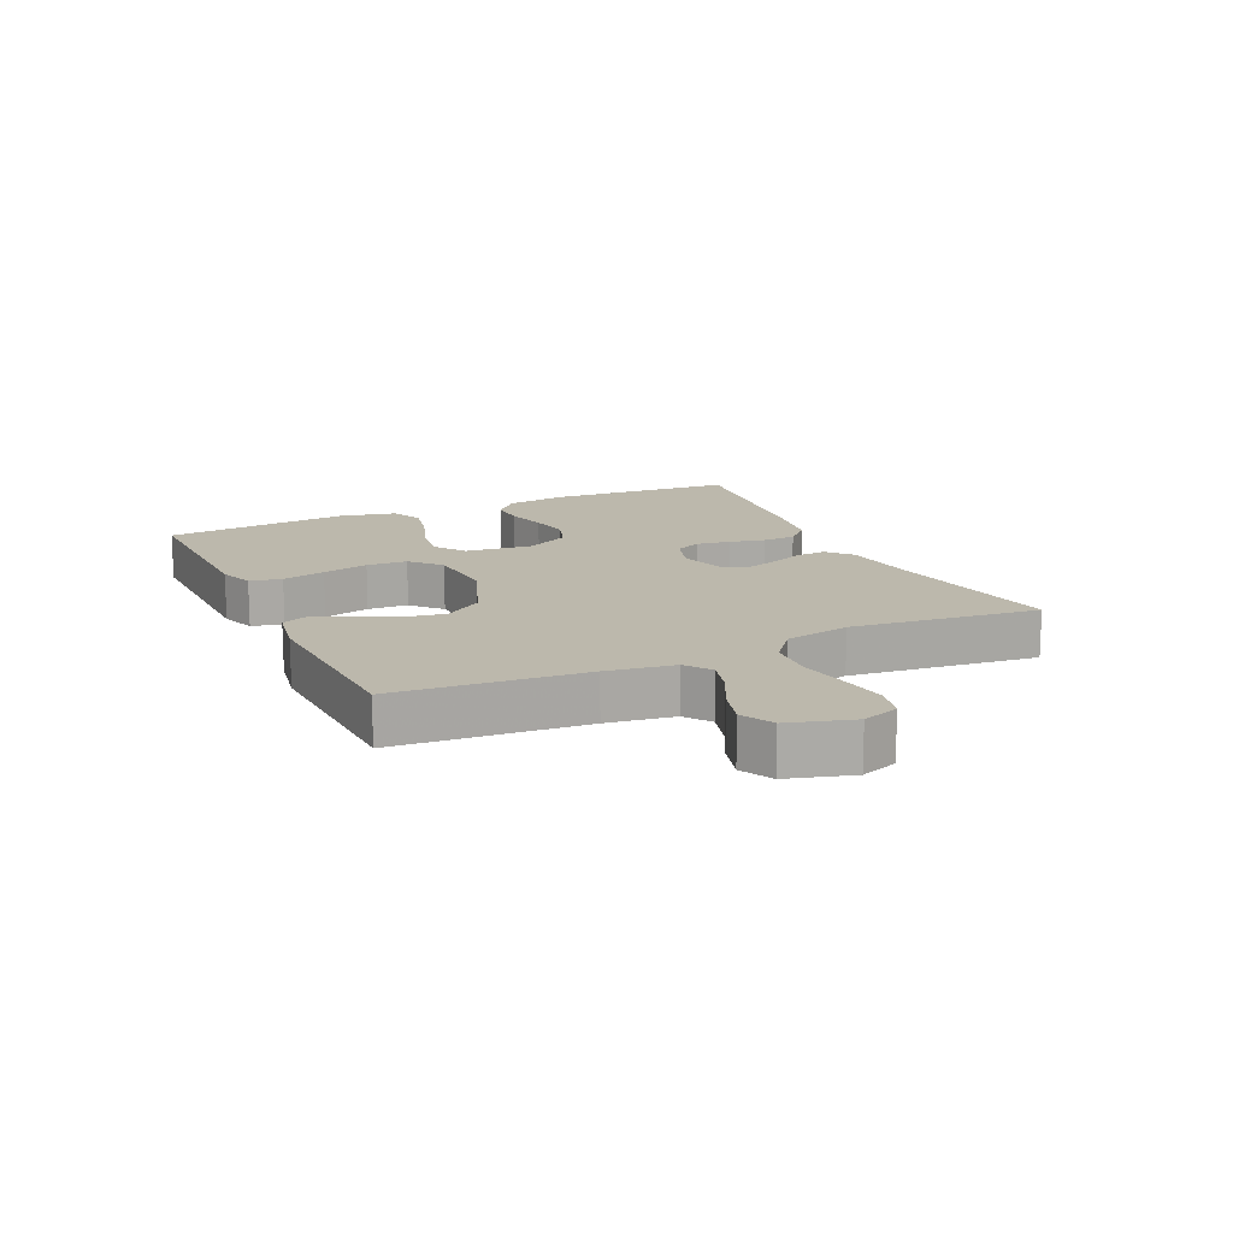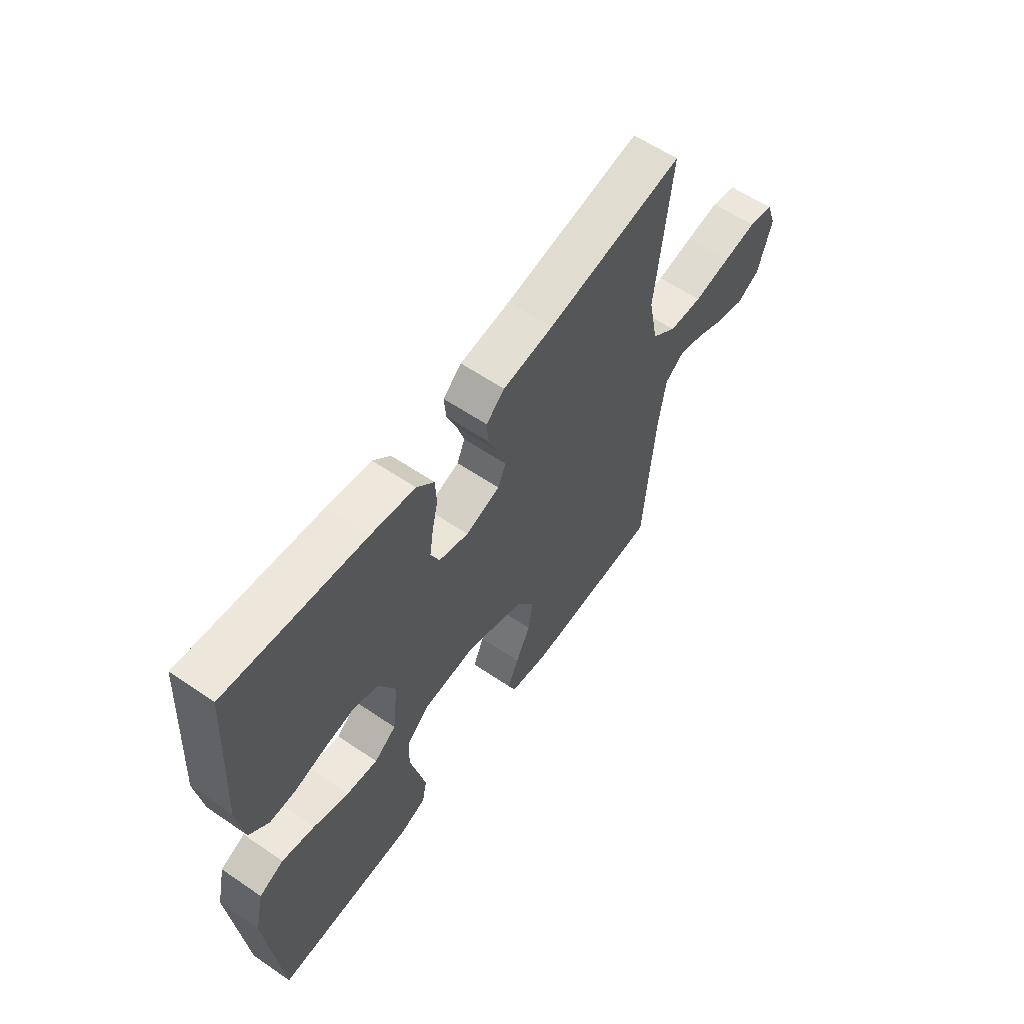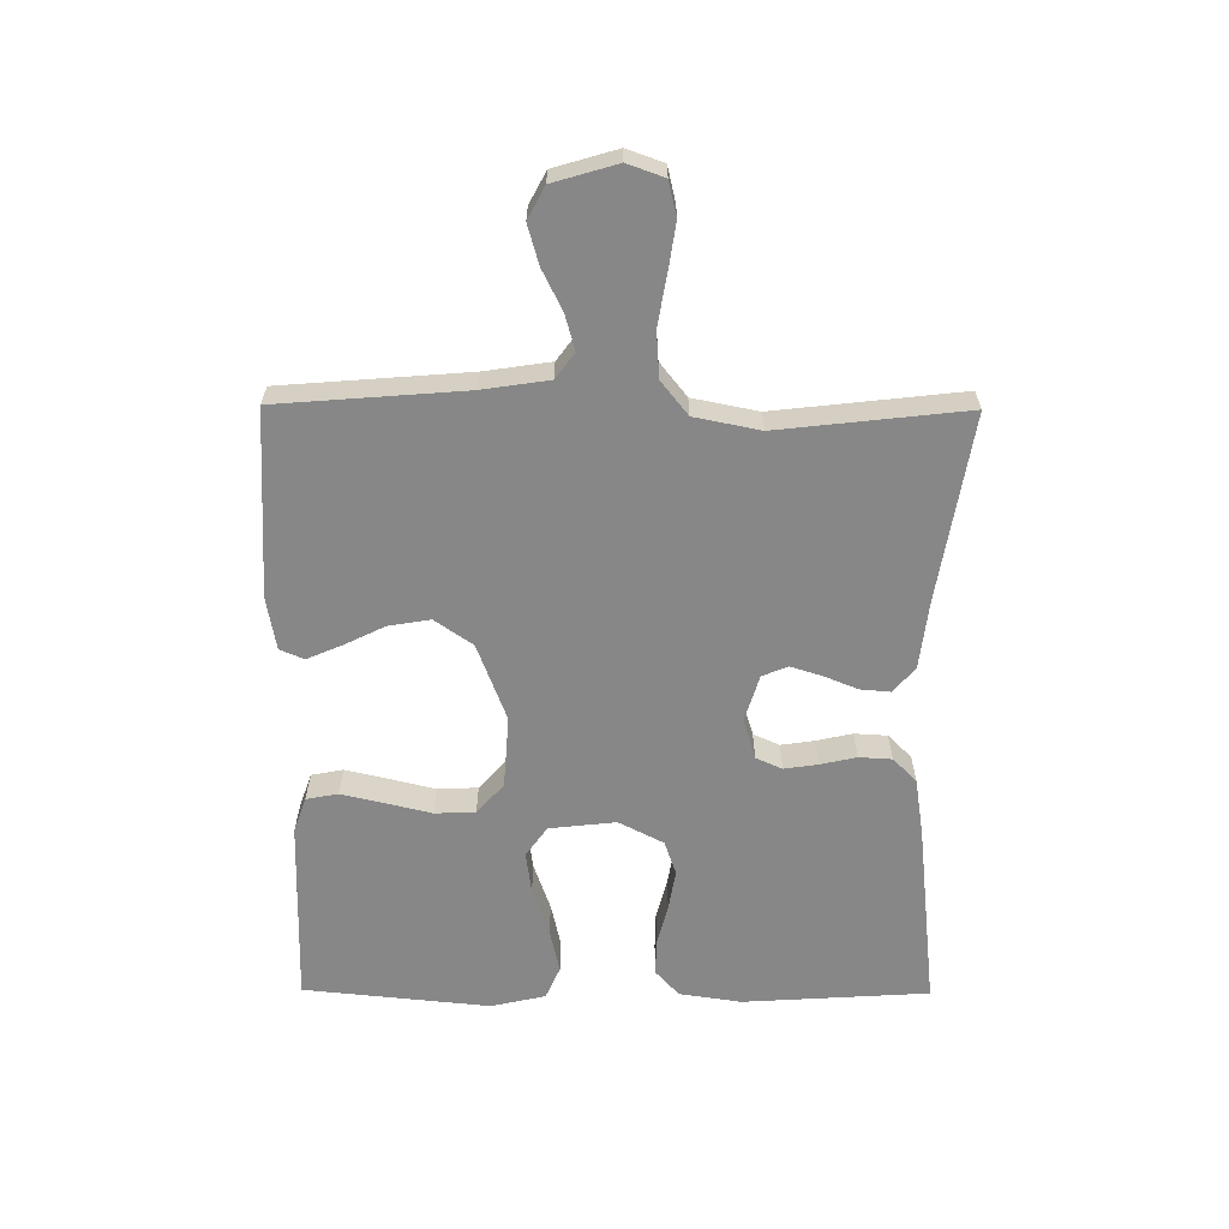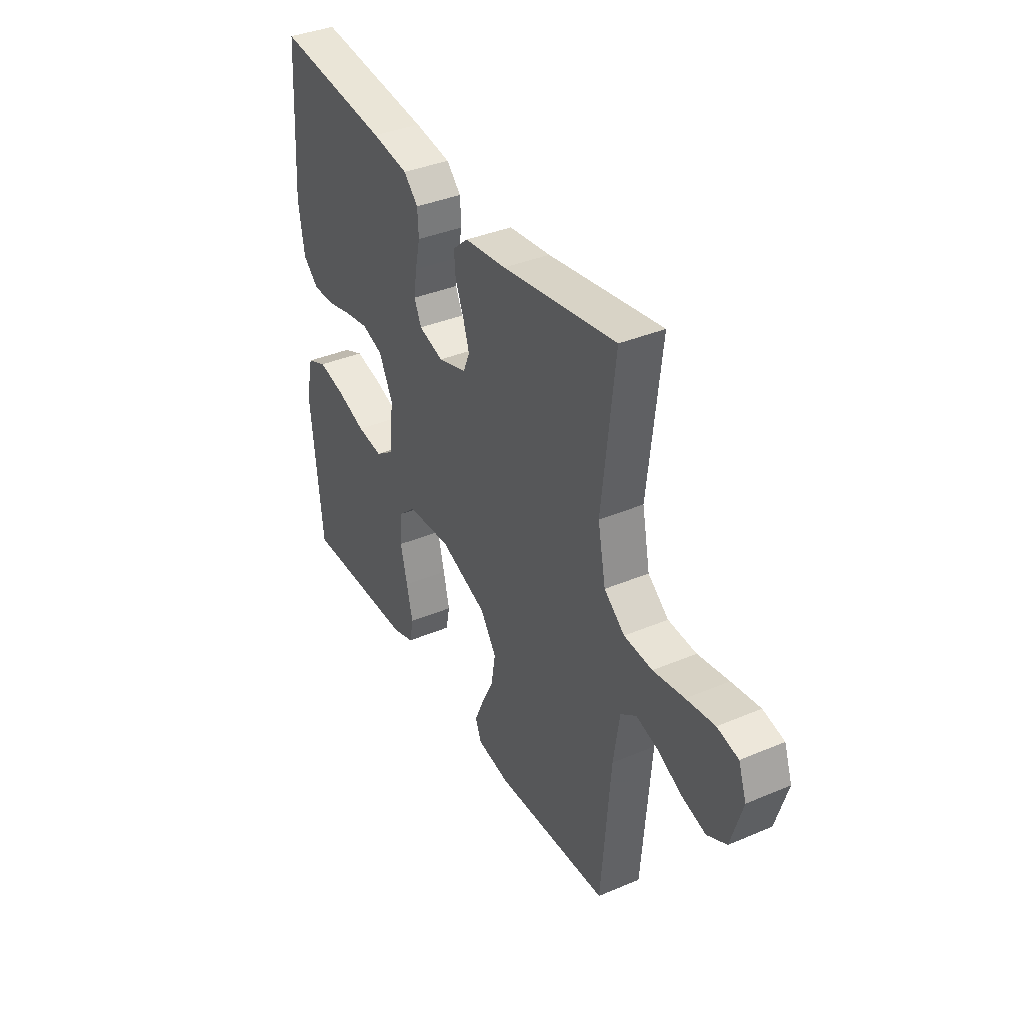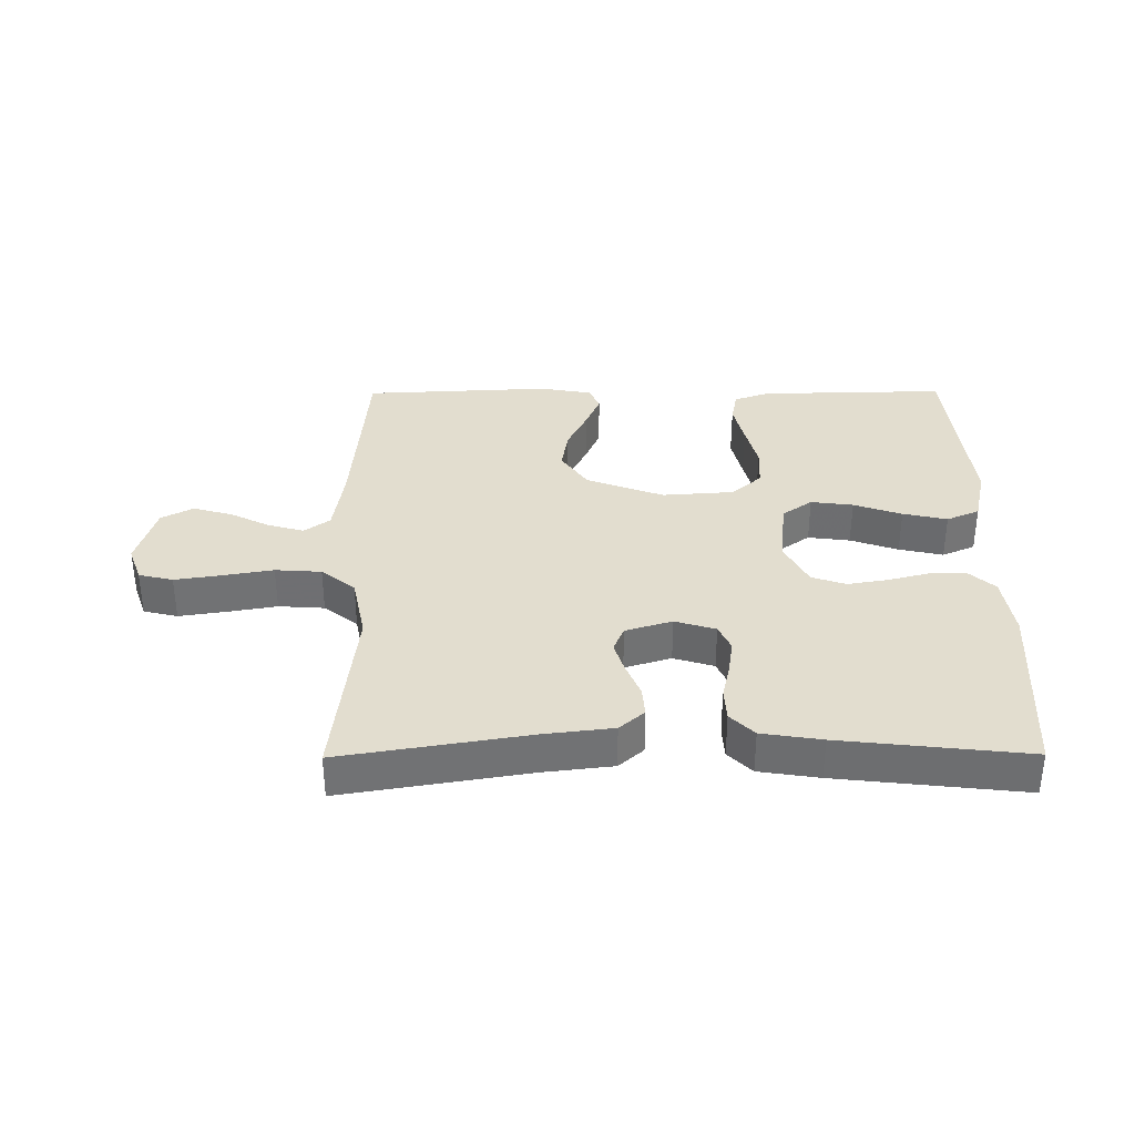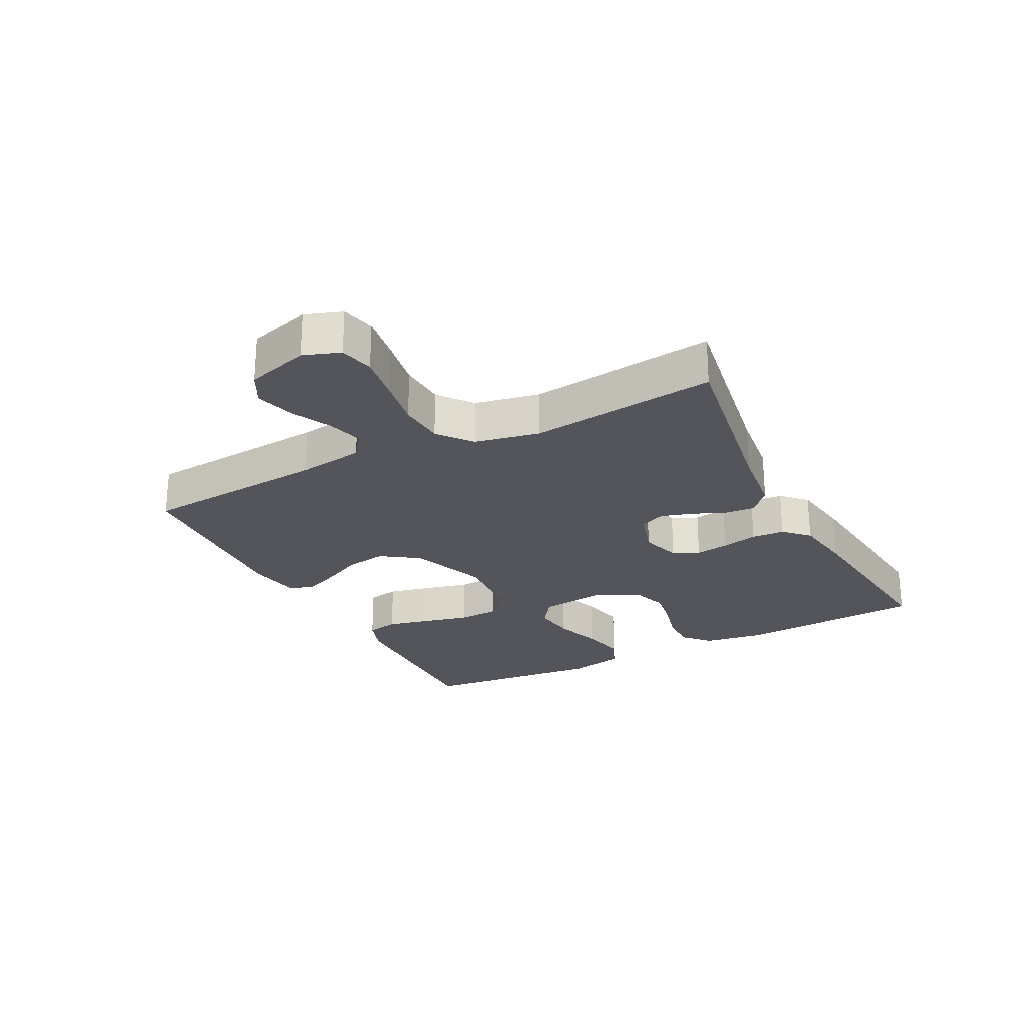
<metadata>
{"format":"obj","ext":"obj","renderer":"f3d","projection":"perspective","resolution":1024,"background":"white","views":[{"elev":14.6,"azim":-114.9,"up":"+Y"},{"elev":59.4,"azim":125.0,"up":"+Z"},{"elev":-62.5,"azim":-90.4,"up":"+Y"},{"elev":37.4,"azim":-118.5,"up":"+Z"},{"elev":34.9,"azim":-0.4,"up":"+Y"},{"elev":-25.0,"azim":-62.8,"up":"+Y"}]}
</metadata>
<code>
v -0.5 0.07 -0.5
v -0.524 0.07 -0.2
v -0.54 0.07 -0.093
v -0.581 0.07 -0.063
v -0.638 0.07 -0.079
v -0.702 0.07 -0.111
v -0.765 0.07 -0.129
v -0.816 0.07 -0.102
v -0.846 0.07 0
v -0.825 0.07 0.059
v -0.77 0.07 0.072
v -0.696 0.07 0.061
v -0.615 0.07 0.047
v -0.541 0.07 0.052
v -0.487 0.07 0.095
v -0.466 0.07 0.2
v -0.5 0.07 0.5
v -0.2 0.07 0.451
v -0.09 0.07 0.438
v -0.05 0.07 0.403
v -0.054 0.07 0.355
v -0.076 0.07 0.301
v -0.092 0.07 0.25
v -0.075 0.07 0.209
v 0 0.07 0.186
v 0.065 0.07 0.206
v 0.084 0.07 0.248
v 0.076 0.07 0.302
v 0.063 0.07 0.36
v 0.066 0.07 0.413
v 0.104 0.07 0.451
v 0.2 0.07 0.466
v 0.5 0.07 0.5
v 0.519 0.07 0.2
v 0.504 0.07 0.1
v 0.462 0.07 0.062
v 0.404 0.07 0.063
v 0.338 0.07 0.08
v 0.273 0.07 0.091
v 0.218 0.07 0.072
v 0.181 0.07 0
v 0.193 0.07 -0.107
v 0.241 0.07 -0.141
v 0.309 0.07 -0.132
v 0.386 0.07 -0.105
v 0.457 0.07 -0.089
v 0.51 0.07 -0.112
v 0.53 0.07 -0.2
v 0.5 0.07 -0.5
v 0.2 0.07 -0.494
v 0.143 0.07 -0.474
v 0.133 0.07 -0.423
v 0.149 0.07 -0.354
v 0.167 0.07 -0.28
v 0.164 0.07 -0.215
v 0.116 0.07 -0.172
v 0 0.07 -0.164
v -0.124 0.07 -0.211
v -0.166 0.07 -0.272
v -0.155 0.07 -0.339
v -0.123 0.07 -0.404
v -0.099 0.07 -0.46
v -0.115 0.07 -0.499
v -0.2 0.07 -0.514
v -0.5 0 -0.5
v -0.524 0 -0.2
v -0.54 0 -0.093
v -0.581 0 -0.063
v -0.638 0 -0.079
v -0.702 0 -0.111
v -0.765 0 -0.129
v -0.816 0 -0.102
v -0.846 0 0
v -0.825 0 0.059
v -0.77 0 0.072
v -0.696 0 0.061
v -0.615 0 0.047
v -0.541 0 0.052
v -0.487 0 0.095
v -0.466 0 0.2
v -0.5 0 0.5
v -0.2 0 0.451
v -0.09 0 0.438
v -0.05 0 0.403
v -0.054 0 0.355
v -0.076 0 0.301
v -0.092 0 0.25
v -0.075 0 0.209
v 0 0 0.186
v 0.065 0 0.206
v 0.084 0 0.248
v 0.076 0 0.302
v 0.063 0 0.36
v 0.066 0 0.413
v 0.104 0 0.451
v 0.2 0 0.466
v 0.5 0 0.5
v 0.519 0 0.2
v 0.504 0 0.1
v 0.462 0 0.062
v 0.404 0 0.063
v 0.338 0 0.08
v 0.273 0 0.091
v 0.218 0 0.072
v 0.181 0 0
v 0.193 0 -0.107
v 0.241 0 -0.141
v 0.309 0 -0.132
v 0.386 0 -0.105
v 0.457 0 -0.089
v 0.51 0 -0.112
v 0.53 0 -0.2
v 0.5 0 -0.5
v 0.2 0 -0.494
v 0.143 0 -0.474
v 0.133 0 -0.423
v 0.149 0 -0.354
v 0.167 0 -0.28
v 0.164 0 -0.215
v 0.116 0 -0.172
v 0 0 -0.164
v -0.124 0 -0.211
v -0.166 0 -0.272
v -0.155 0 -0.339
v -0.123 0 -0.404
v -0.099 0 -0.46
v -0.115 0 -0.499
v -0.2 0 -0.514
f 63 64 1 2
f 60 61 62 63
f 60 63 2 3
f 59 60 3 4
f 58 59 4
f 57 58 4
f 56 57 4
f 51 52 53 54
f 49 50 51 54
f 49 54 55
f 48 49 55 56
f 44 45 46 47
f 43 44 47 48
f 35 36 37 38
f 35 38 39
f 34 35 39
f 33 34 39 40
f 31 32 33 40
f 28 29 30 31
f 27 28 31 40
f 19 20 21 22
f 18 19 22 23
f 16 17 18 23
f 15 16 23 24
f 10 11 12 13
f 8 9 10 13
f 8 13 14
f 5 6 7 8
f 4 5 8 14
f 43 48 56 4
f 26 27 40 41
f 25 26 41 42
f 24 25 42
f 15 24 42
f 15 42 43
f 4 14 15 43
f 66 65 128 127
f 127 126 125 124
f 67 66 127 124
f 68 67 124 123
f 68 123 122
f 68 122 121
f 68 121 120
f 118 117 116 115
f 118 115 114 113
f 119 118 113
f 120 119 113 112
f 111 110 109 108
f 112 111 108 107
f 102 101 100 99
f 103 102 99
f 103 99 98
f 104 103 98 97
f 104 97 96 95
f 95 94 93 92
f 104 95 92 91
f 86 85 84 83
f 87 86 83 82
f 87 82 81 80
f 88 87 80 79
f 77 76 75 74
f 77 74 73 72
f 78 77 72
f 72 71 70 69
f 78 72 69 68
f 68 120 112 107
f 105 104 91 90
f 106 105 90 89
f 106 89 88
f 106 88 79
f 107 106 79
f 107 79 78 68
f 1 65 66 2
f 2 66 67 3
f 3 67 68 4
f 4 68 69 5
f 5 69 70 6
f 6 70 71 7
f 7 71 72 8
f 8 72 73 9
f 9 73 74 10
f 10 74 75 11
f 11 75 76 12
f 12 76 77 13
f 13 77 78 14
f 14 78 79 15
f 15 79 80 16
f 16 80 81 17
f 17 81 82 18
f 18 82 83 19
f 19 83 84 20
f 20 84 85 21
f 21 85 86 22
f 22 86 87 23
f 23 87 88 24
f 24 88 89 25
f 25 89 90 26
f 26 90 91 27
f 27 91 92 28
f 28 92 93 29
f 29 93 94 30
f 30 94 95 31
f 31 95 96 32
f 32 96 97 33
f 33 97 98 34
f 34 98 99 35
f 35 99 100 36
f 36 100 101 37
f 37 101 102 38
f 38 102 103 39
f 39 103 104 40
f 40 104 105 41
f 41 105 106 42
f 42 106 107 43
f 43 107 108 44
f 44 108 109 45
f 45 109 110 46
f 46 110 111 47
f 47 111 112 48
f 48 112 113 49
f 49 113 114 50
f 50 114 115 51
f 51 115 116 52
f 52 116 117 53
f 53 117 118 54
f 54 118 119 55
f 55 119 120 56
f 56 120 121 57
f 57 121 122 58
f 58 122 123 59
f 59 123 124 60
f 60 124 125 61
f 61 125 126 62
f 62 126 127 63
f 63 127 128 64
f 64 128 65 1

</code>
